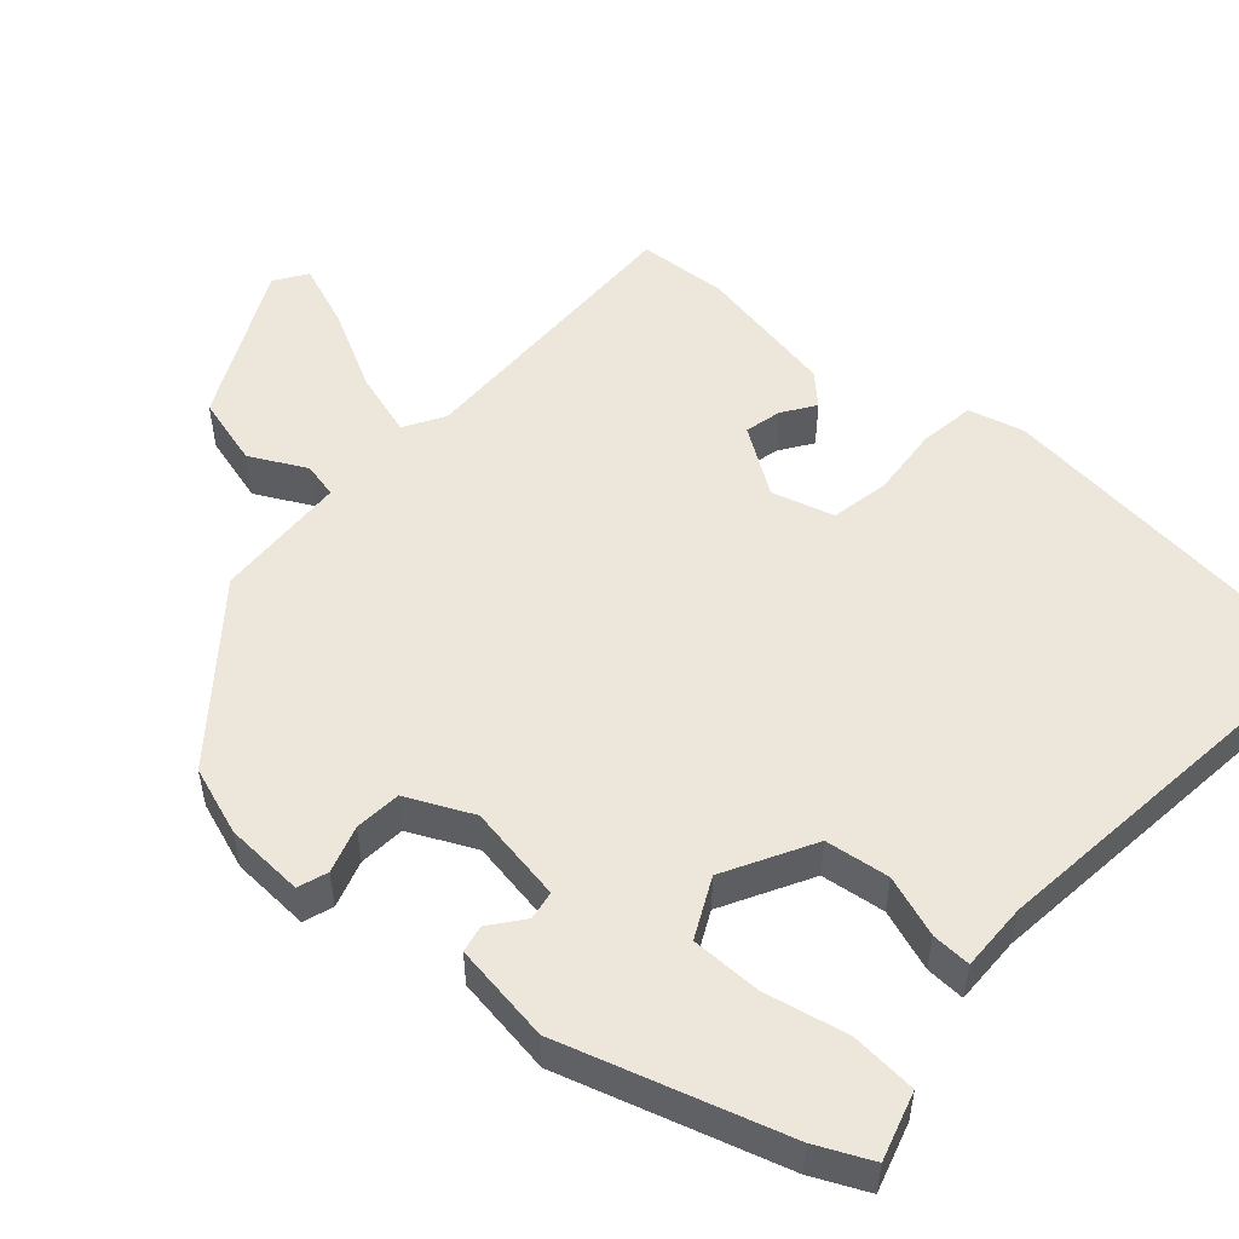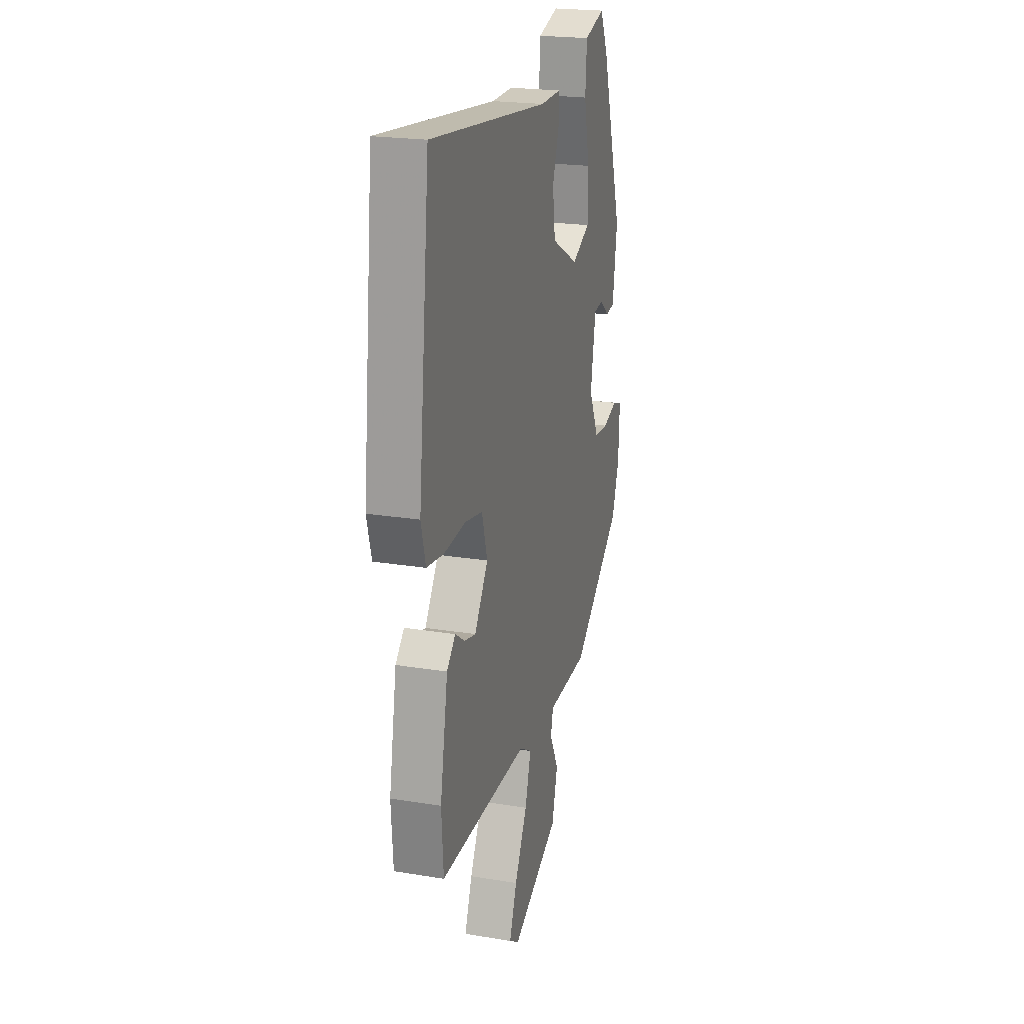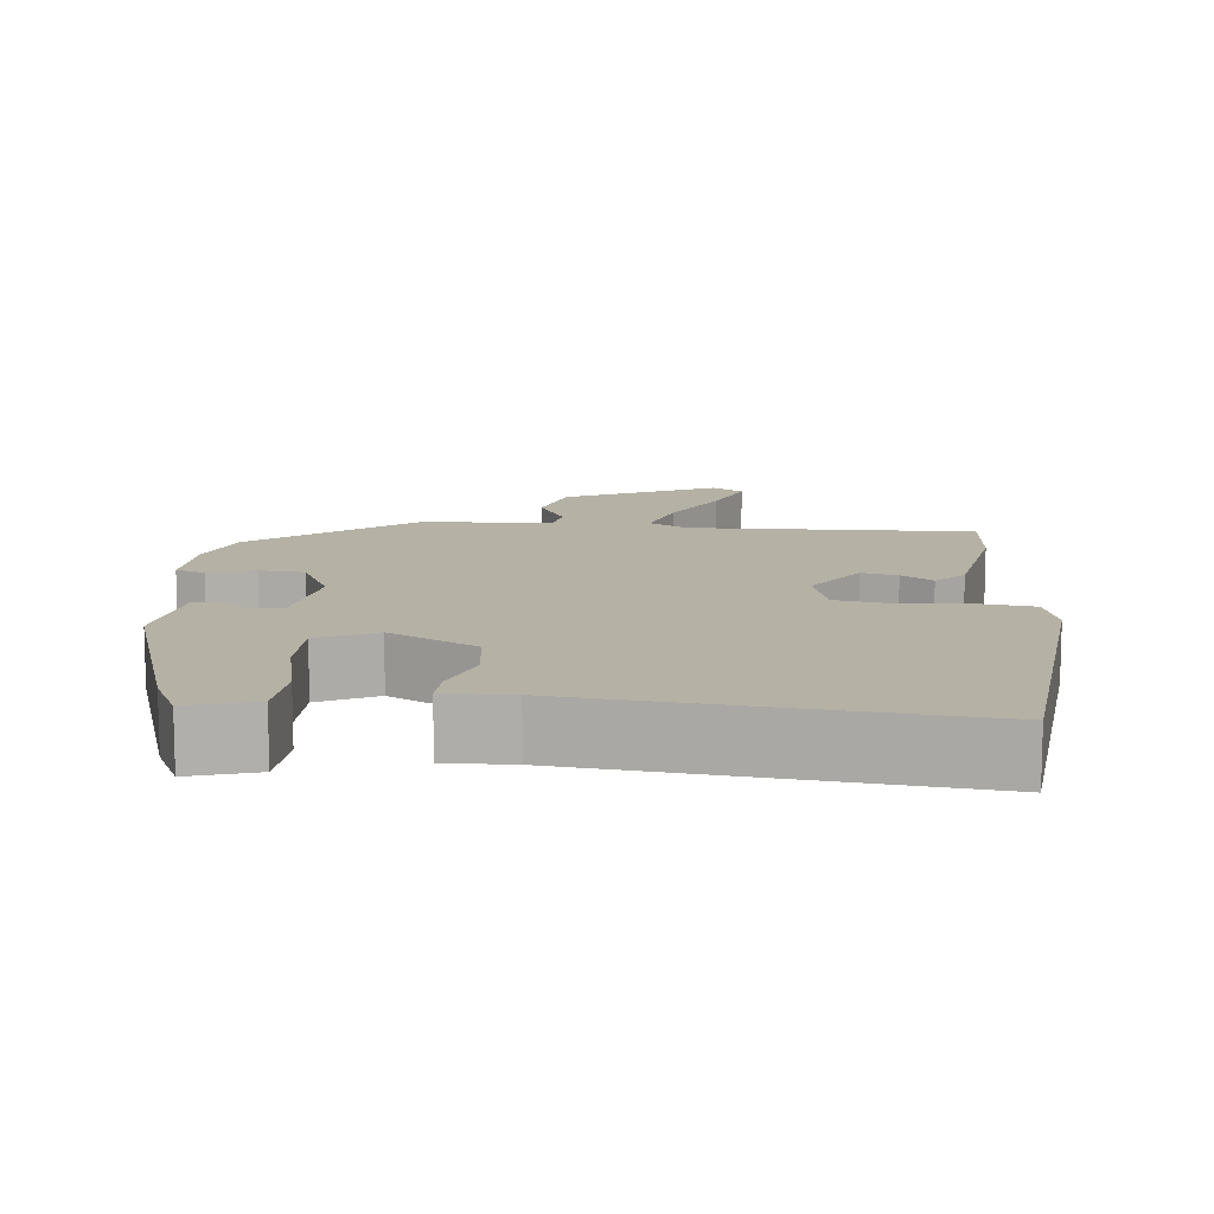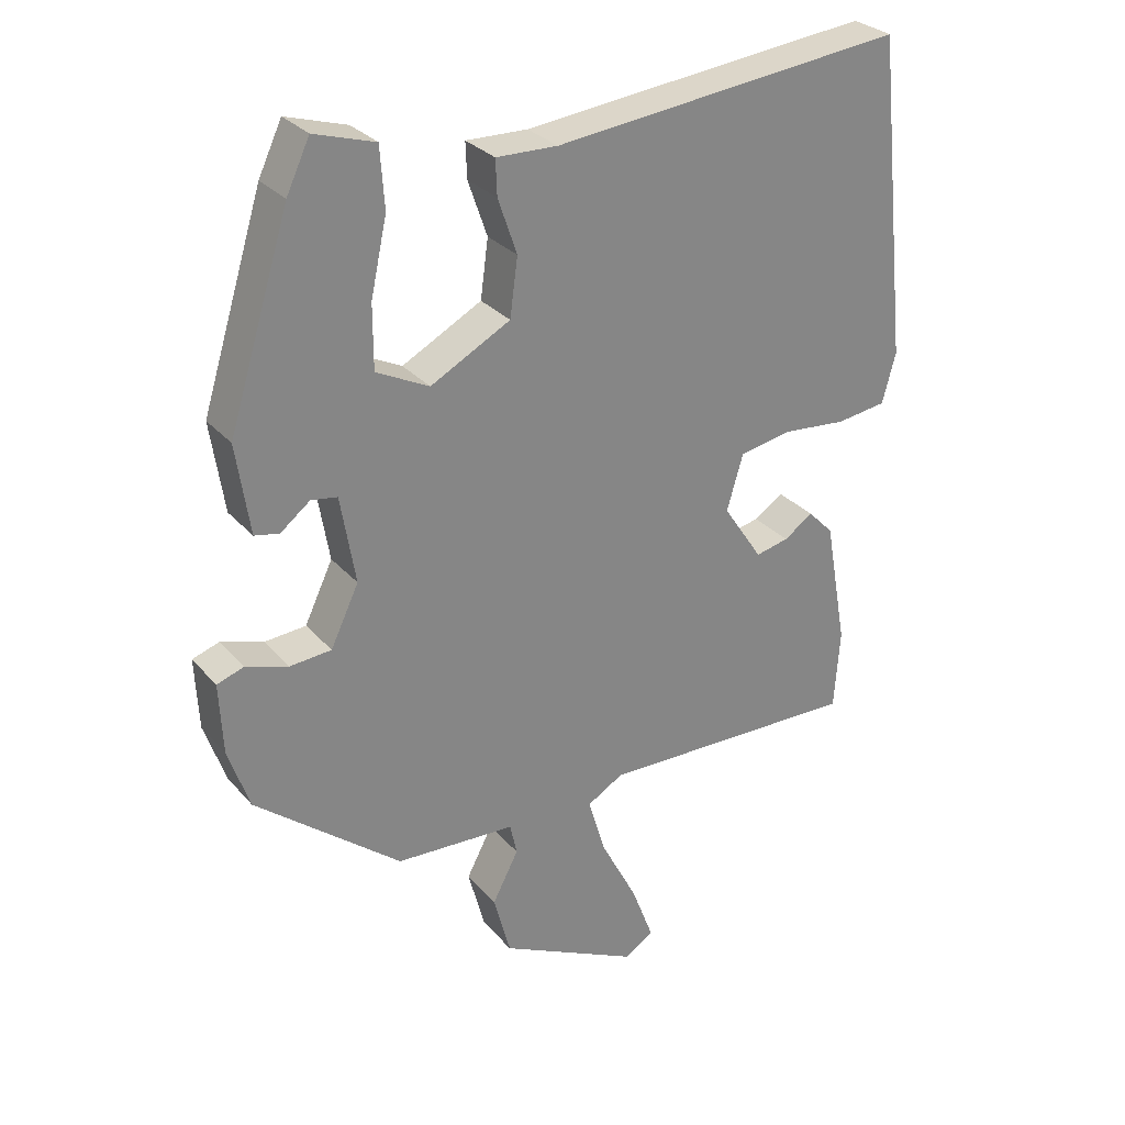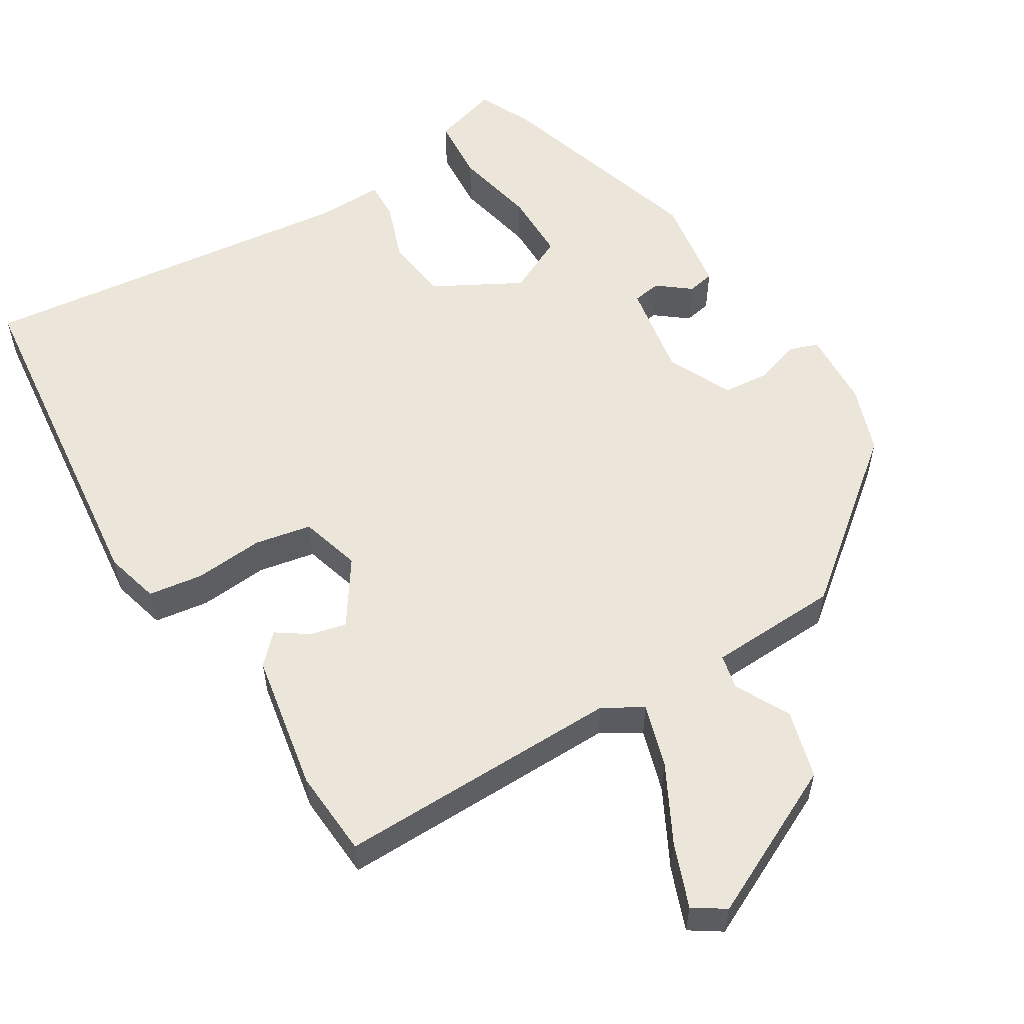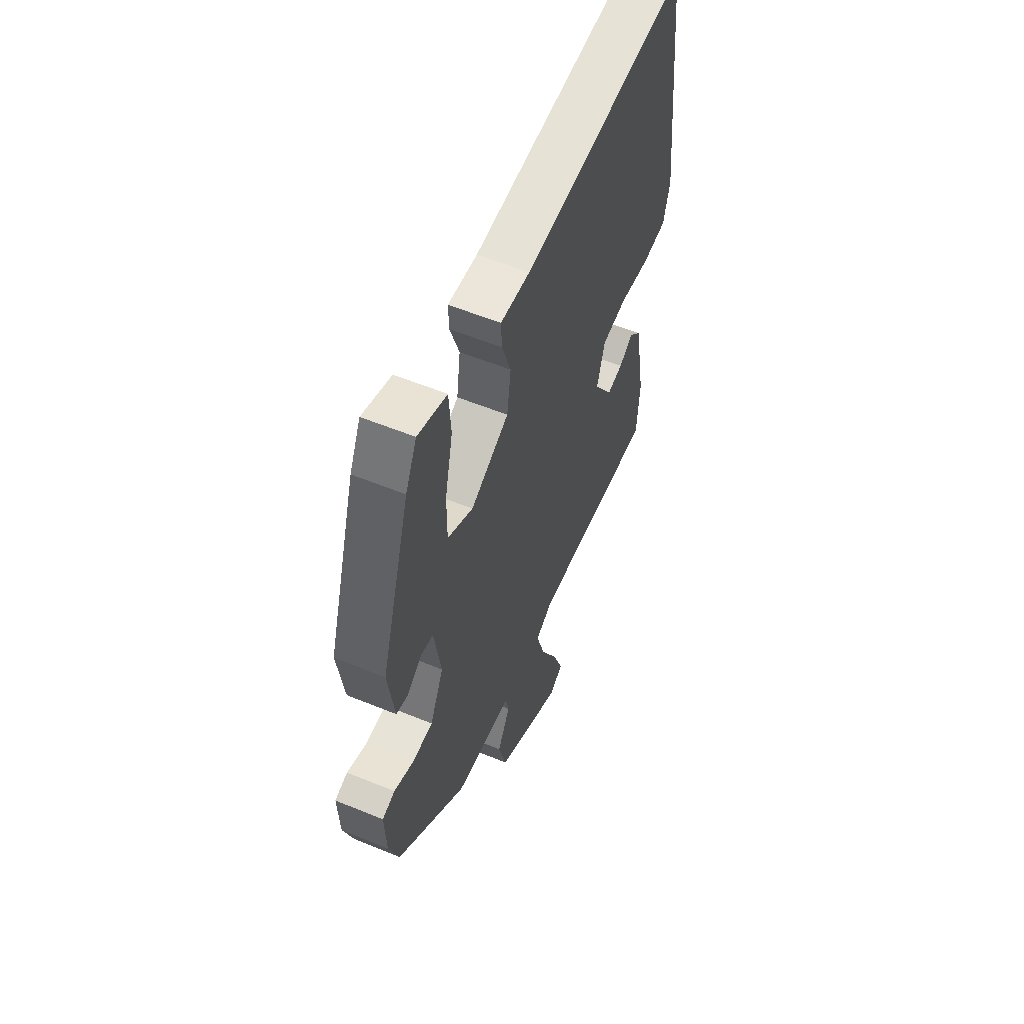
<metadata>
{"format":"obj","ext":"obj","renderer":"f3d","projection":"perspective","resolution":1024,"background":"white","views":[{"elev":52.6,"azim":-48.3,"up":"+Y"},{"elev":21.7,"azim":106.2,"up":"+Z"},{"elev":11.8,"azim":5.3,"up":"+Y"},{"elev":28.9,"azim":-32.2,"up":"+Z"},{"elev":56.4,"azim":148.7,"up":"+Y"},{"elev":56.5,"azim":-66.8,"up":"+Z"}]}
</metadata>
<code>
v -0.389 0.07 0.455
v -0.356 0.07 0.525
v -0.27 0.07 0.499
v -0.264 0.07 0.414
v -0.287 0.07 0.308
v -0.287 0.07 0.218
v -0.212 0.07 0.181
v -0.099 0.07 0.242
v -0.088 0.07 0.324
v -0.115 0.07 0.402
v -0.117 0.07 0.452
v -0.03 0.07 0.45
v 0.467 0.07 0.505
v 0.515 0.07 0.052
v 0.496 0.07 -0.019
v 0.425 0.07 -0.029
v 0.335 0.07 -0.021
v 0.261 0.07 -0.035
v 0.238 0.07 -0.114
v 0.294 0.07 -0.198
v 0.341 0.07 -0.187
v 0.382 0.07 -0.159
v 0.418 0.07 -0.196
v 0.45 0.07 -0.375
v 0.442 0.07 -0.489
v 0.071 0.07 -0.482
v 0.02 0.07 -0.512
v 0.045 0.07 -0.595
v 0.097 0.07 -0.695
v 0.128 0.07 -0.777
v 0.087 0.07 -0.804
v -0.111 0.07 -0.707
v -0.135 0.07 -0.618
v -0.098 0.07 -0.547
v -0.108 0.07 -0.502
v -0.278 0.07 -0.494
v -0.484 0.07 -0.328
v -0.514 0.07 -0.241
v -0.519 0.07 -0.14
v -0.481 0.07 -0.127
v -0.421 0.07 -0.146
v -0.362 0.07 -0.141
v -0.322 0.07 -0.057
v -0.343 0.07 0.067
v -0.38 0.07 0.073
v -0.422 0.07 0.04
v -0.457 0.07 0.047
v -0.476 0.07 0.174
v -0.389 0 0.455
v -0.356 0 0.525
v -0.27 0 0.499
v -0.264 0 0.414
v -0.287 0 0.308
v -0.287 0 0.218
v -0.212 0 0.181
v -0.099 0 0.242
v -0.088 0 0.324
v -0.115 0 0.402
v -0.117 0 0.452
v -0.03 0 0.45
v 0.467 0 0.505
v 0.515 0 0.052
v 0.496 0 -0.019
v 0.425 0 -0.029
v 0.335 0 -0.021
v 0.261 0 -0.035
v 0.238 0 -0.114
v 0.294 0 -0.198
v 0.341 0 -0.187
v 0.382 0 -0.159
v 0.418 0 -0.196
v 0.45 0 -0.375
v 0.442 0 -0.489
v 0.071 0 -0.482
v 0.02 0 -0.512
v 0.045 0 -0.595
v 0.097 0 -0.695
v 0.128 0 -0.777
v 0.087 0 -0.804
v -0.111 0 -0.707
v -0.135 0 -0.618
v -0.098 0 -0.547
v -0.108 0 -0.502
v -0.278 0 -0.494
v -0.484 0 -0.328
v -0.514 0 -0.241
v -0.519 0 -0.14
v -0.481 0 -0.127
v -0.421 0 -0.146
v -0.362 0 -0.141
v -0.322 0 -0.057
v -0.343 0 0.067
v -0.38 0 0.073
v -0.422 0 0.04
v -0.457 0 0.047
v -0.476 0 0.174
f 45 46 47 48
f 44 45 48 1
f 43 44 1 2
f 38 39 40 41
f 38 41 42
f 35 36 37 38
f 35 38 42
f 31 32 33 34
f 31 34 35
f 28 29 30 31
f 27 28 31 35
f 26 27 35 42
f 21 22 23 24
f 20 21 24 25
f 19 20 25 26
f 14 15 16 17
f 12 13 14 17
f 12 17 18
f 9 10 11 12
f 8 9 12 18
f 7 8 18 19
f 2 3 4 5
f 43 2 5 6
f 19 26 42 43
f 6 7 19 43
f 96 95 94 93
f 49 96 93 92
f 50 49 92 91
f 89 88 87 86
f 90 89 86
f 86 85 84 83
f 90 86 83
f 82 81 80 79
f 83 82 79
f 79 78 77 76
f 83 79 76 75
f 90 83 75 74
f 72 71 70 69
f 73 72 69 68
f 74 73 68 67
f 65 64 63 62
f 65 62 61 60
f 66 65 60
f 60 59 58 57
f 66 60 57 56
f 67 66 56 55
f 53 52 51 50
f 54 53 50 91
f 91 90 74 67
f 91 67 55 54
f 1 49 50 2
f 2 50 51 3
f 3 51 52 4
f 4 52 53 5
f 5 53 54 6
f 6 54 55 7
f 7 55 56 8
f 8 56 57 9
f 9 57 58 10
f 10 58 59 11
f 11 59 60 12
f 12 60 61 13
f 13 61 62 14
f 14 62 63 15
f 15 63 64 16
f 16 64 65 17
f 17 65 66 18
f 18 66 67 19
f 19 67 68 20
f 20 68 69 21
f 21 69 70 22
f 22 70 71 23
f 23 71 72 24
f 24 72 73 25
f 25 73 74 26
f 26 74 75 27
f 27 75 76 28
f 28 76 77 29
f 29 77 78 30
f 30 78 79 31
f 31 79 80 32
f 32 80 81 33
f 33 81 82 34
f 34 82 83 35
f 35 83 84 36
f 36 84 85 37
f 37 85 86 38
f 38 86 87 39
f 39 87 88 40
f 40 88 89 41
f 41 89 90 42
f 42 90 91 43
f 43 91 92 44
f 44 92 93 45
f 45 93 94 46
f 46 94 95 47
f 47 95 96 48
f 48 96 49 1

</code>
